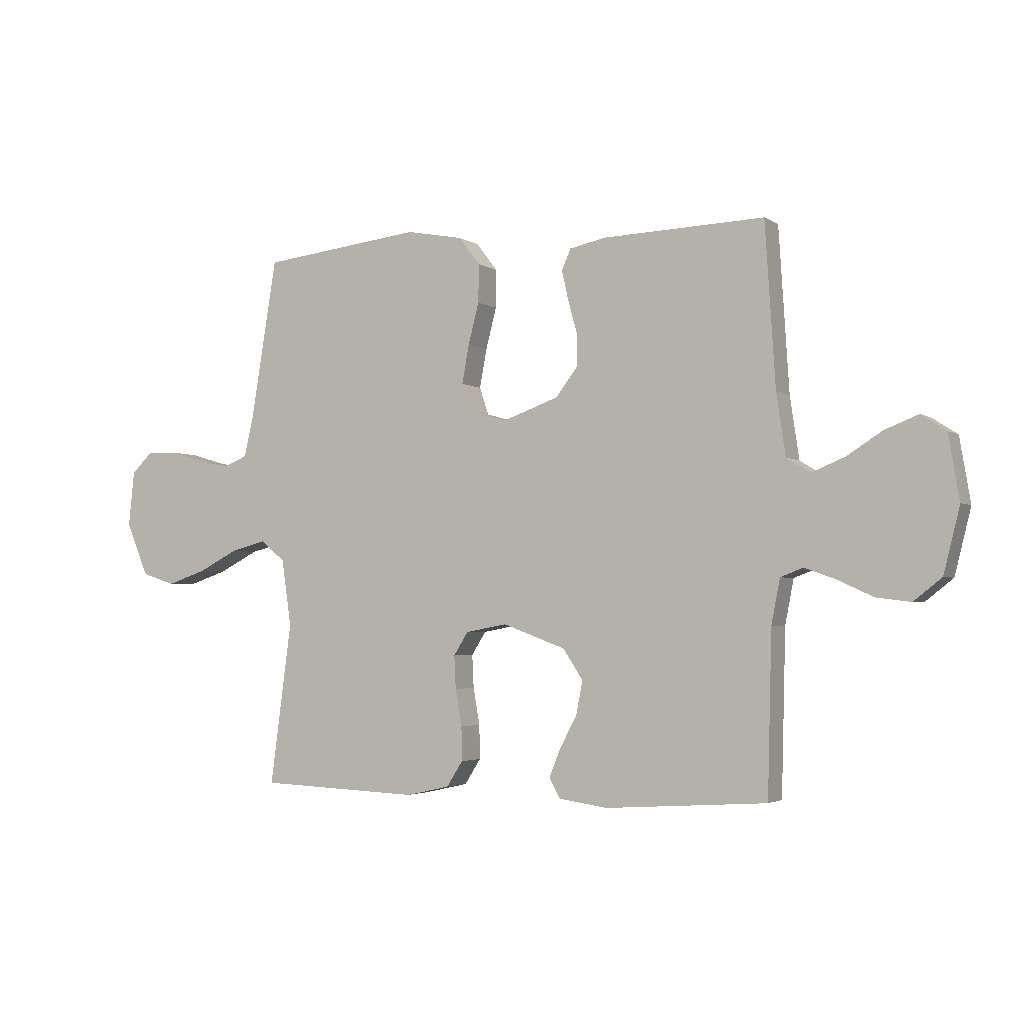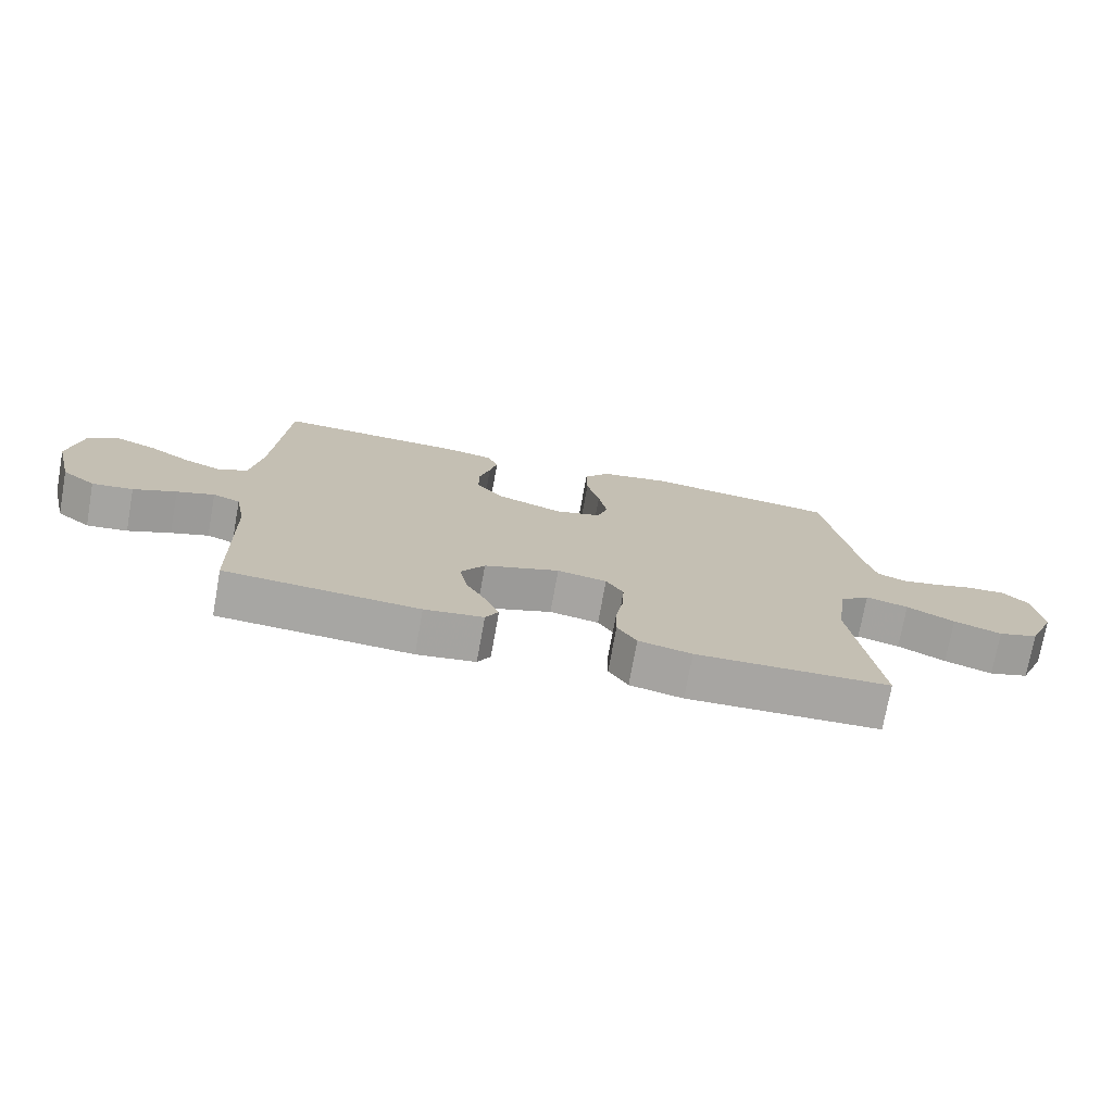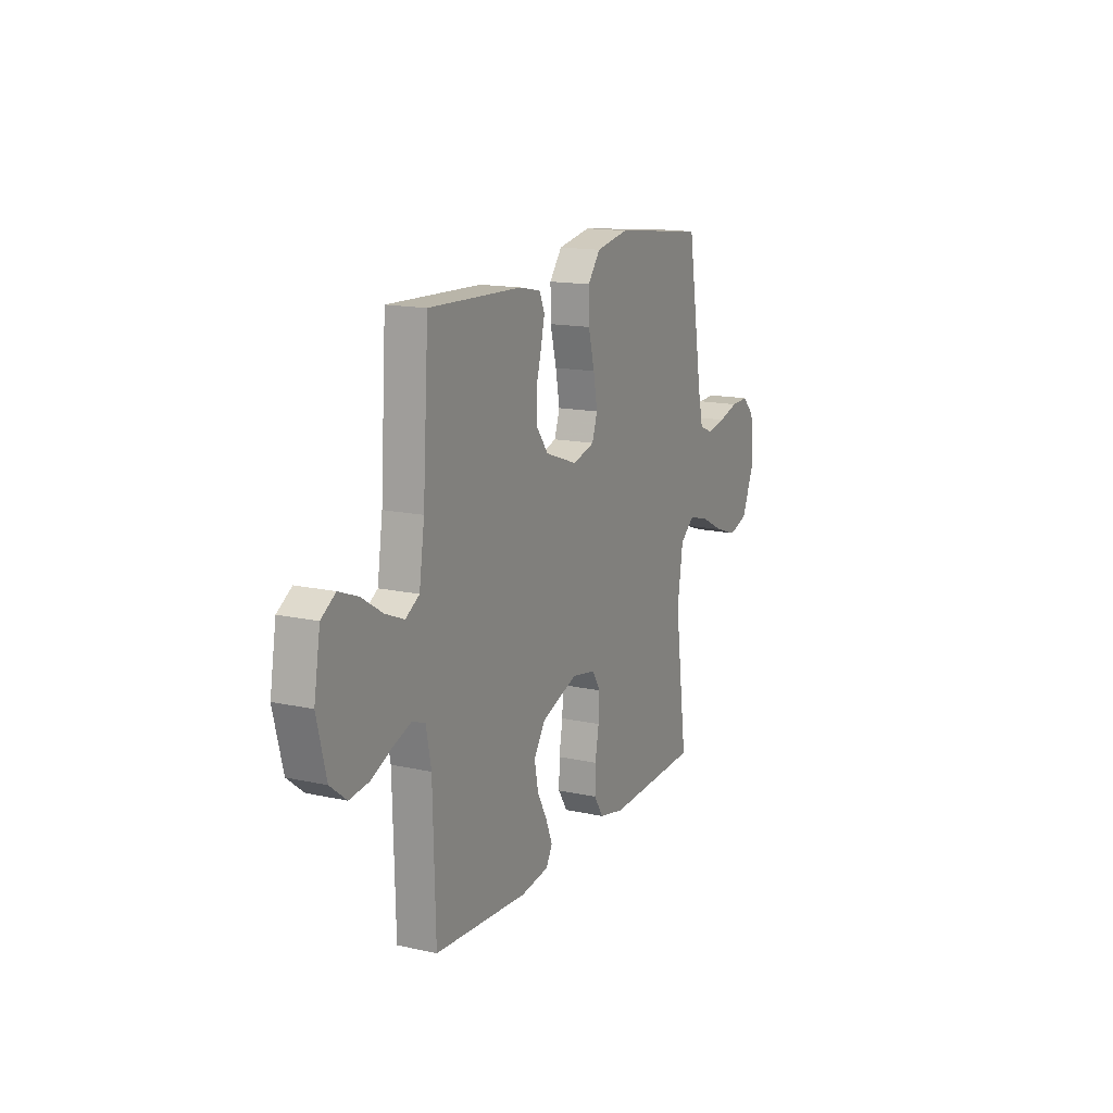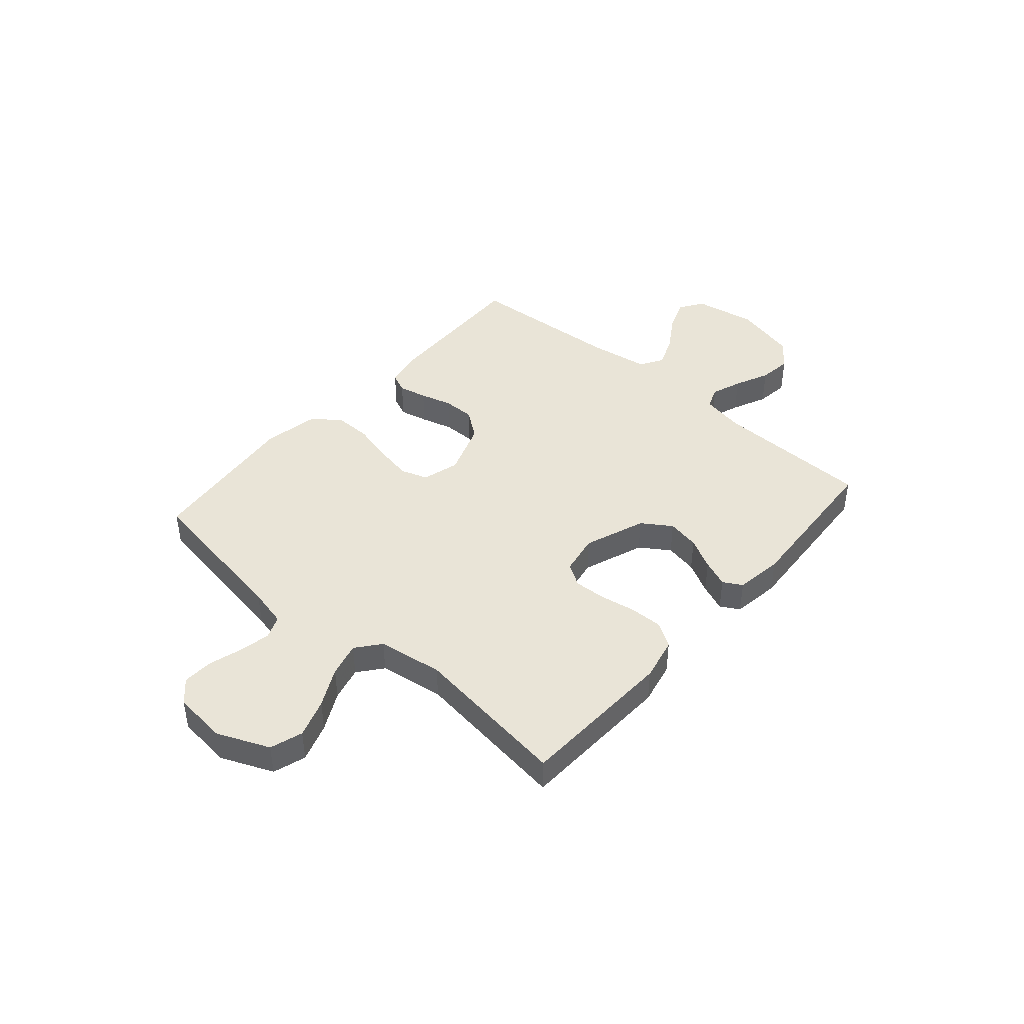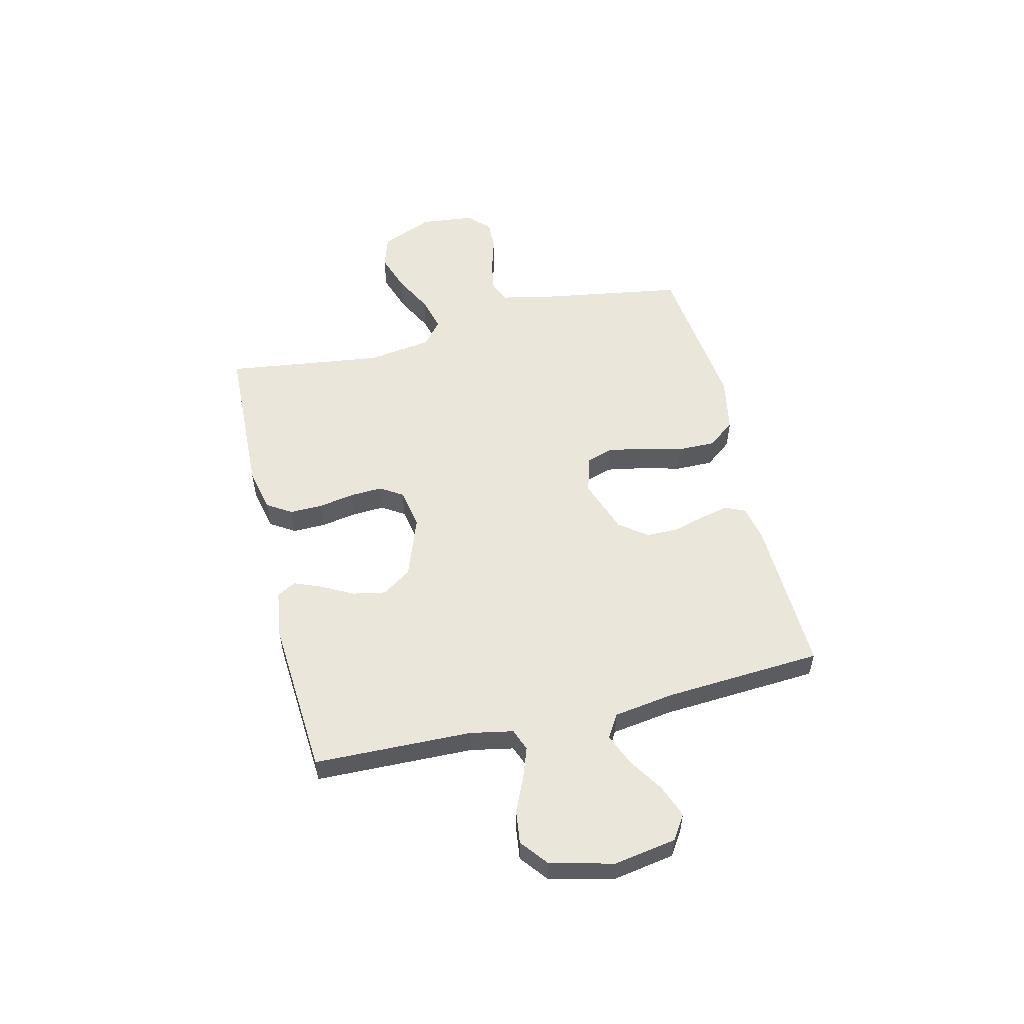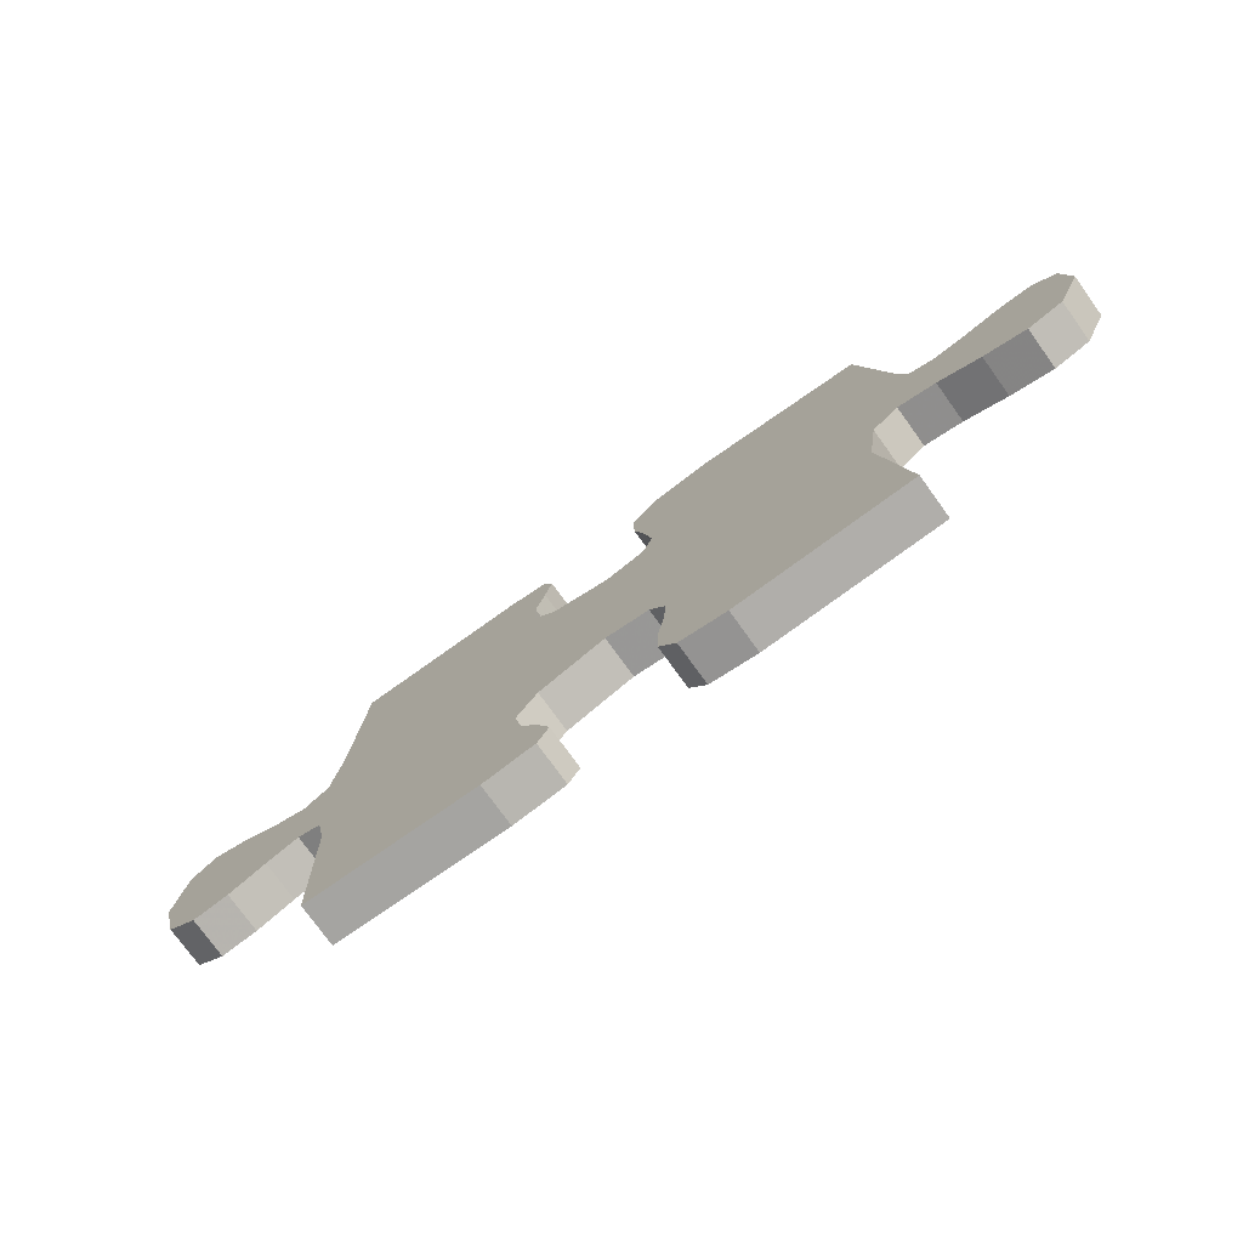
<metadata>
{"format":"obj","ext":"obj","renderer":"f3d","projection":"perspective","resolution":1024,"background":"white","views":[{"elev":-3.0,"azim":-153.1,"up":"+Z"},{"elev":-74.1,"azim":-10.2,"up":"+Z"},{"elev":15.0,"azim":-64.6,"up":"+Z"},{"elev":42.9,"azim":131.0,"up":"+Y"},{"elev":54.7,"azim":-103.6,"up":"+Y"},{"elev":-76.1,"azim":35.8,"up":"+Z"}]}
</metadata>
<code>
v 0.5 0.07 -0.5
v 0.2 0.07 -0.512
v 0.118 0.07 -0.494
v 0.088 0.07 -0.447
v 0.089 0.07 -0.384
v 0.101 0.07 -0.316
v 0.104 0.07 -0.255
v 0.077 0.07 -0.212
v 0 0.07 -0.198
v -0.117 0.07 -0.241
v -0.154 0.07 -0.297
v -0.142 0.07 -0.359
v -0.11 0.07 -0.419
v -0.089 0.07 -0.471
v -0.109 0.07 -0.507
v -0.2 0.07 -0.52
v -0.5 0.07 -0.5
v -0.508 0.07 -0.2
v -0.524 0.07 -0.118
v -0.566 0.07 -0.102
v -0.624 0.07 -0.123
v -0.69 0.07 -0.153
v -0.753 0.07 -0.161
v -0.805 0.07 -0.12
v -0.835 0.07 0
v -0.815 0.07 0.119
v -0.769 0.07 0.149
v -0.707 0.07 0.125
v -0.641 0.07 0.083
v -0.58 0.07 0.058
v -0.536 0.07 0.085
v -0.519 0.07 0.2
v -0.5 0.07 0.5
v -0.2 0.07 0.49
v -0.132 0.07 0.476
v -0.115 0.07 0.438
v -0.127 0.07 0.384
v -0.144 0.07 0.323
v -0.144 0.07 0.262
v -0.104 0.07 0.209
v 0 0.07 0.172
v 0.071 0.07 0.192
v 0.088 0.07 0.243
v 0.075 0.07 0.314
v 0.055 0.07 0.391
v 0.054 0.07 0.462
v 0.094 0.07 0.514
v 0.2 0.07 0.534
v 0.5 0.07 0.5
v 0.549 0.07 0.2
v 0.566 0.07 0.127
v 0.61 0.07 0.109
v 0.67 0.07 0.121
v 0.734 0.07 0.14
v 0.791 0.07 0.142
v 0.831 0.07 0.103
v 0.842 0.07 0
v 0.8 0.07 -0.099
v 0.738 0.07 -0.119
v 0.664 0.07 -0.094
v 0.59 0.07 -0.056
v 0.524 0.07 -0.039
v 0.478 0.07 -0.076
v 0.46 0.07 -0.2
v 0.5 0 -0.5
v 0.2 0 -0.512
v 0.118 0 -0.494
v 0.088 0 -0.447
v 0.089 0 -0.384
v 0.101 0 -0.316
v 0.104 0 -0.255
v 0.077 0 -0.212
v 0 0 -0.198
v -0.117 0 -0.241
v -0.154 0 -0.297
v -0.142 0 -0.359
v -0.11 0 -0.419
v -0.089 0 -0.471
v -0.109 0 -0.507
v -0.2 0 -0.52
v -0.5 0 -0.5
v -0.508 0 -0.2
v -0.524 0 -0.118
v -0.566 0 -0.102
v -0.624 0 -0.123
v -0.69 0 -0.153
v -0.753 0 -0.161
v -0.805 0 -0.12
v -0.835 0 0
v -0.815 0 0.119
v -0.769 0 0.149
v -0.707 0 0.125
v -0.641 0 0.083
v -0.58 0 0.058
v -0.536 0 0.085
v -0.519 0 0.2
v -0.5 0 0.5
v -0.2 0 0.49
v -0.132 0 0.476
v -0.115 0 0.438
v -0.127 0 0.384
v -0.144 0 0.323
v -0.144 0 0.262
v -0.104 0 0.209
v 0 0 0.172
v 0.071 0 0.192
v 0.088 0 0.243
v 0.075 0 0.314
v 0.055 0 0.391
v 0.054 0 0.462
v 0.094 0 0.514
v 0.2 0 0.534
v 0.5 0 0.5
v 0.549 0 0.2
v 0.566 0 0.127
v 0.61 0 0.109
v 0.67 0 0.121
v 0.734 0 0.14
v 0.791 0 0.142
v 0.831 0 0.103
v 0.842 0 0
v 0.8 0 -0.099
v 0.738 0 -0.119
v 0.664 0 -0.094
v 0.59 0 -0.056
v 0.524 0 -0.039
v 0.478 0 -0.076
v 0.46 0 -0.2
f 58 59 60 61
f 58 61 62
f 57 58 62
f 56 57 62
f 53 54 55 56
f 52 53 56 62
f 51 52 62 63
f 47 48 49 50
f 47 50 51 63
f 44 45 46 47
f 43 44 47 63
f 35 36 37 38
f 33 34 35 38
f 32 33 38 39
f 31 32 39 40
f 26 27 28 29
f 26 29 30
f 25 26 30
f 24 25 30
f 21 22 23 24
f 20 21 24 30
f 19 20 30 31
f 15 16 17 18
f 12 13 14 15
f 12 15 18 19
f 3 4 5 6
f 3 6 7
f 64 1 2 3
f 64 3 7
f 42 43 63 64
f 41 42 64 7
f 40 41 7 8
f 31 40 8 9
f 11 12 19 31
f 10 11 31
f 9 10 31
f 125 124 123 122
f 126 125 122
f 126 122 121
f 126 121 120
f 120 119 118 117
f 126 120 117 116
f 127 126 116 115
f 114 113 112 111
f 127 115 114 111
f 111 110 109 108
f 127 111 108 107
f 102 101 100 99
f 102 99 98 97
f 103 102 97 96
f 104 103 96 95
f 93 92 91 90
f 94 93 90
f 94 90 89
f 94 89 88
f 88 87 86 85
f 94 88 85 84
f 95 94 84 83
f 82 81 80 79
f 79 78 77 76
f 83 82 79 76
f 70 69 68 67
f 71 70 67
f 67 66 65 128
f 71 67 128
f 128 127 107 106
f 71 128 106 105
f 72 71 105 104
f 73 72 104 95
f 95 83 76 75
f 95 75 74
f 95 74 73
f 1 65 66 2
f 2 66 67 3
f 3 67 68 4
f 4 68 69 5
f 5 69 70 6
f 6 70 71 7
f 7 71 72 8
f 8 72 73 9
f 9 73 74 10
f 10 74 75 11
f 11 75 76 12
f 12 76 77 13
f 13 77 78 14
f 14 78 79 15
f 15 79 80 16
f 16 80 81 17
f 17 81 82 18
f 18 82 83 19
f 19 83 84 20
f 20 84 85 21
f 21 85 86 22
f 22 86 87 23
f 23 87 88 24
f 24 88 89 25
f 25 89 90 26
f 26 90 91 27
f 27 91 92 28
f 28 92 93 29
f 29 93 94 30
f 30 94 95 31
f 31 95 96 32
f 32 96 97 33
f 33 97 98 34
f 34 98 99 35
f 35 99 100 36
f 36 100 101 37
f 37 101 102 38
f 38 102 103 39
f 39 103 104 40
f 40 104 105 41
f 41 105 106 42
f 42 106 107 43
f 43 107 108 44
f 44 108 109 45
f 45 109 110 46
f 46 110 111 47
f 47 111 112 48
f 48 112 113 49
f 49 113 114 50
f 50 114 115 51
f 51 115 116 52
f 52 116 117 53
f 53 117 118 54
f 54 118 119 55
f 55 119 120 56
f 56 120 121 57
f 57 121 122 58
f 58 122 123 59
f 59 123 124 60
f 60 124 125 61
f 61 125 126 62
f 62 126 127 63
f 63 127 128 64
f 64 128 65 1

</code>
